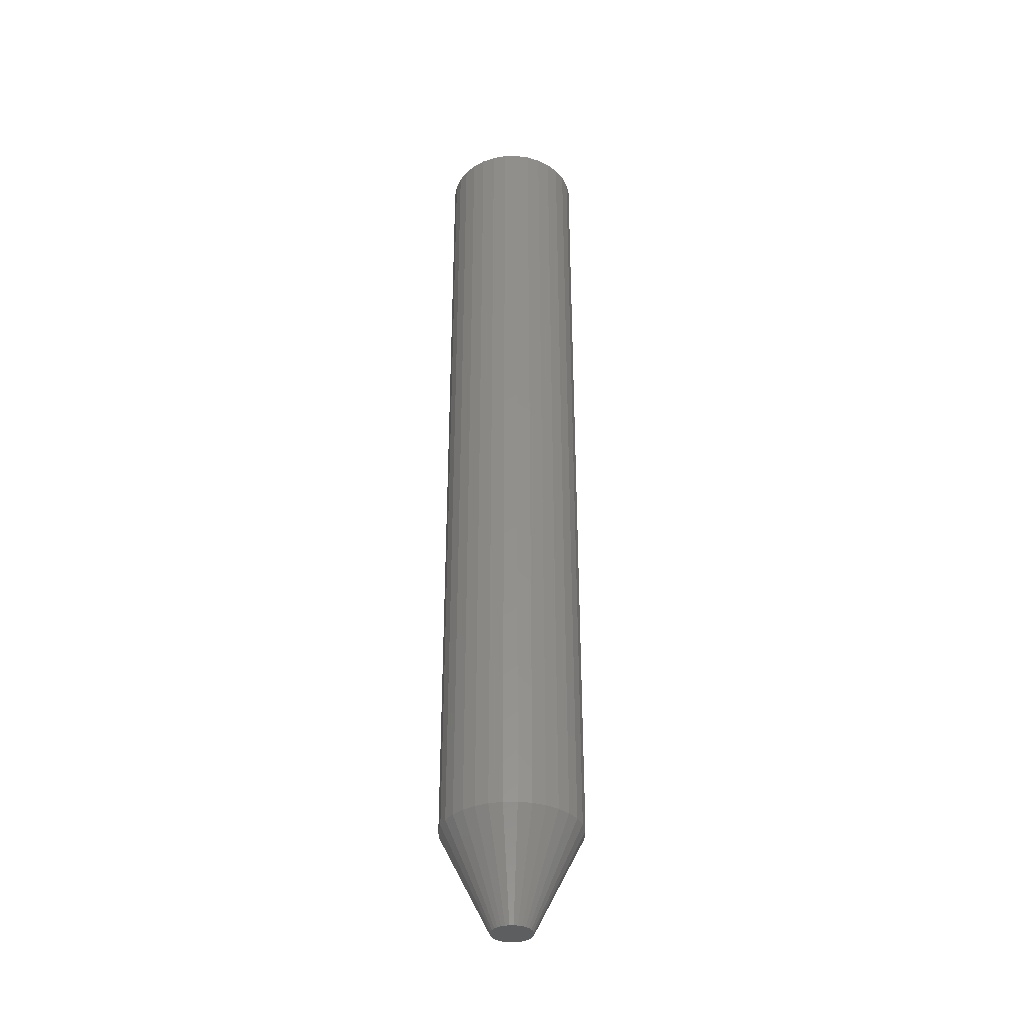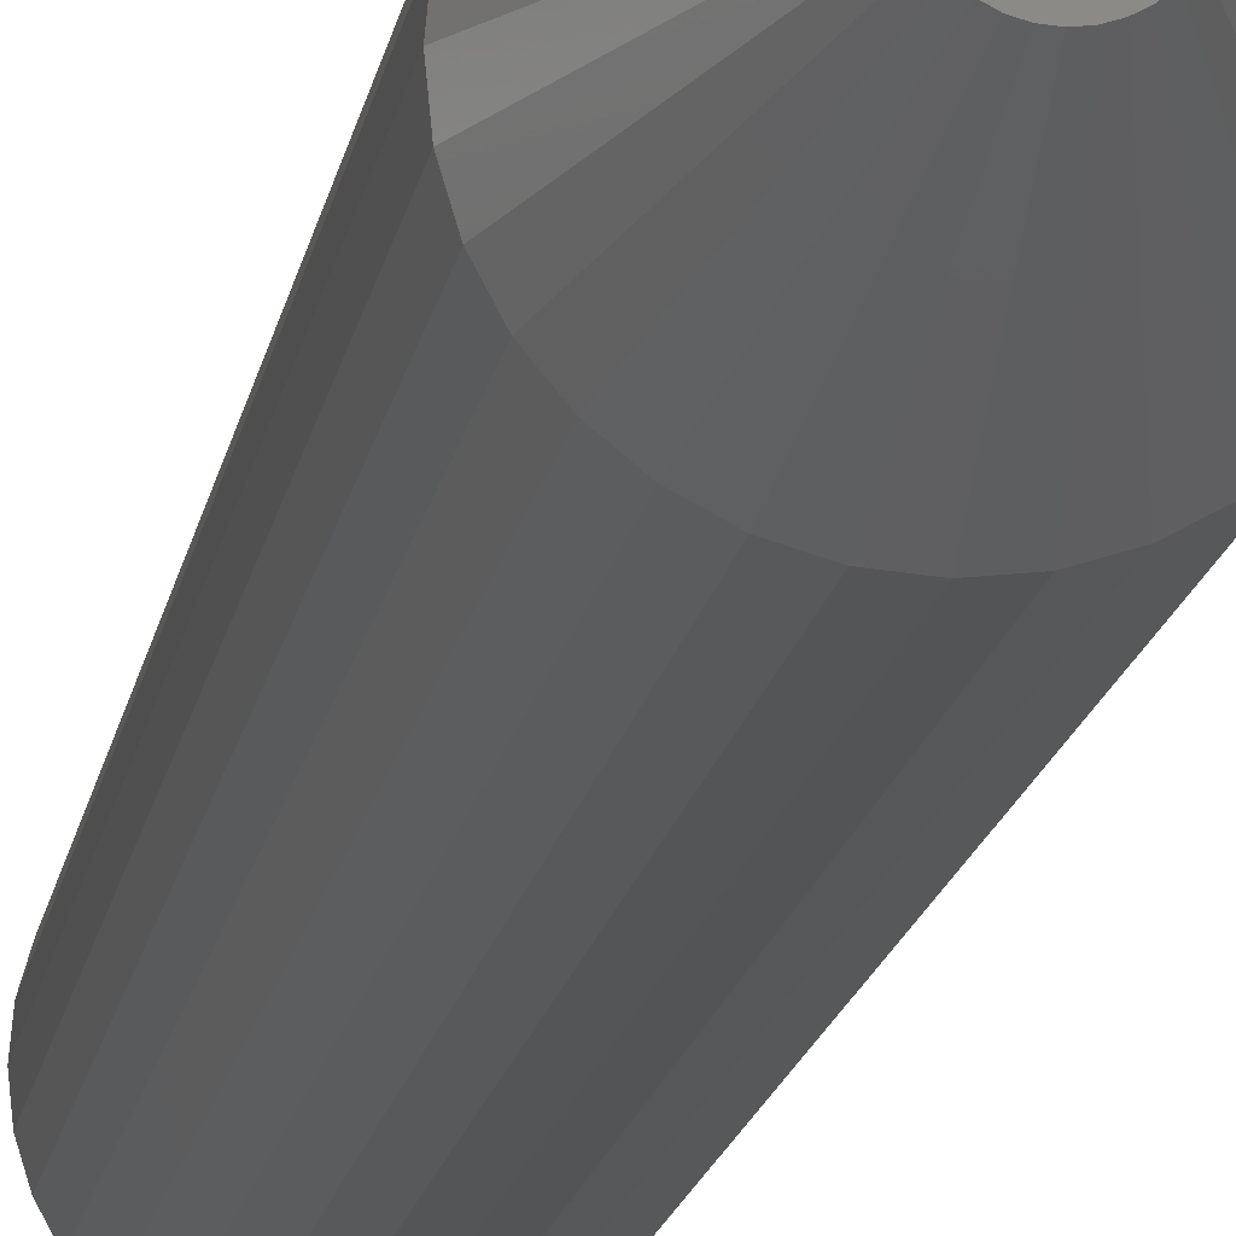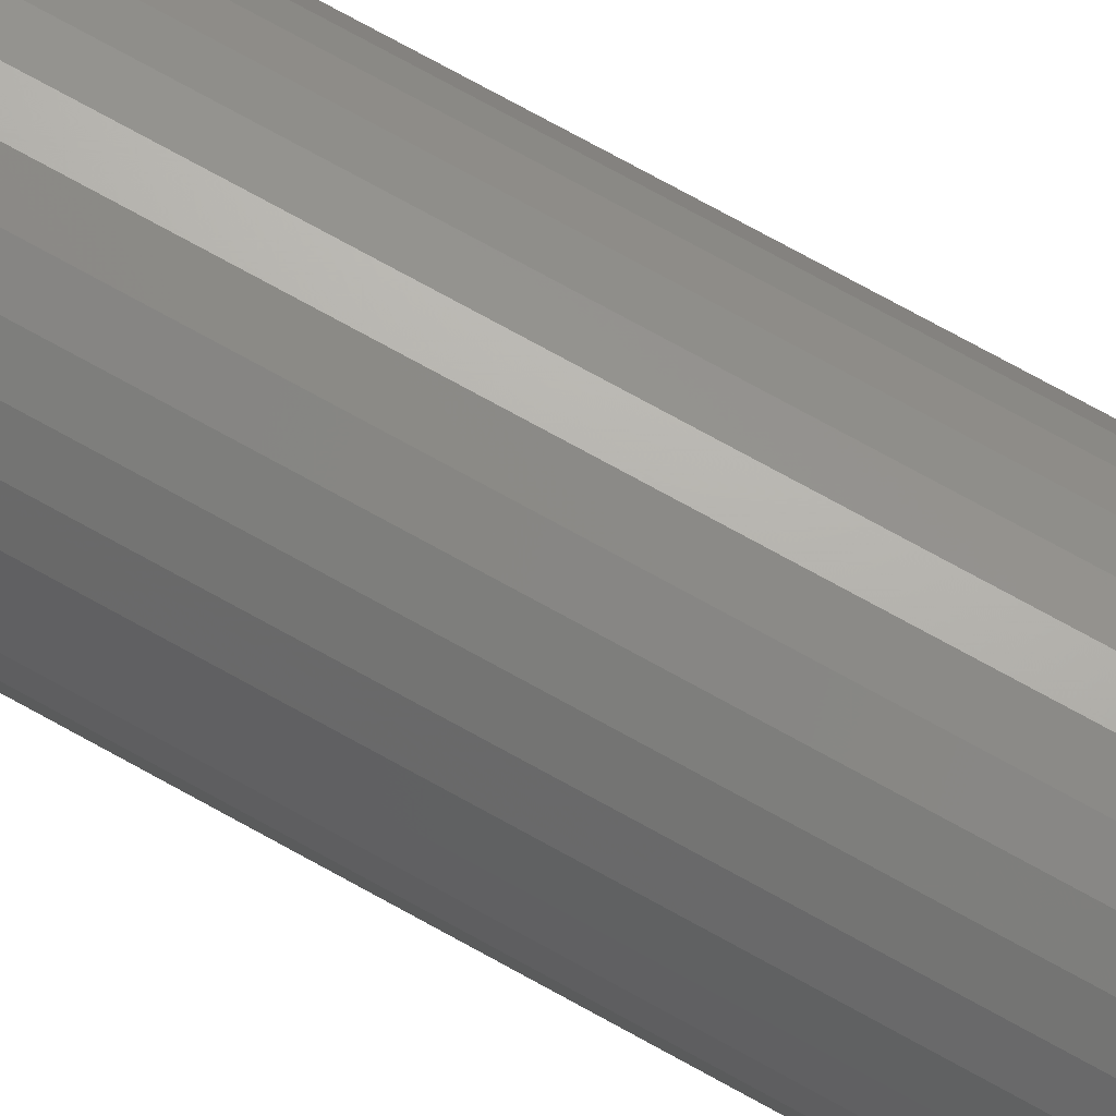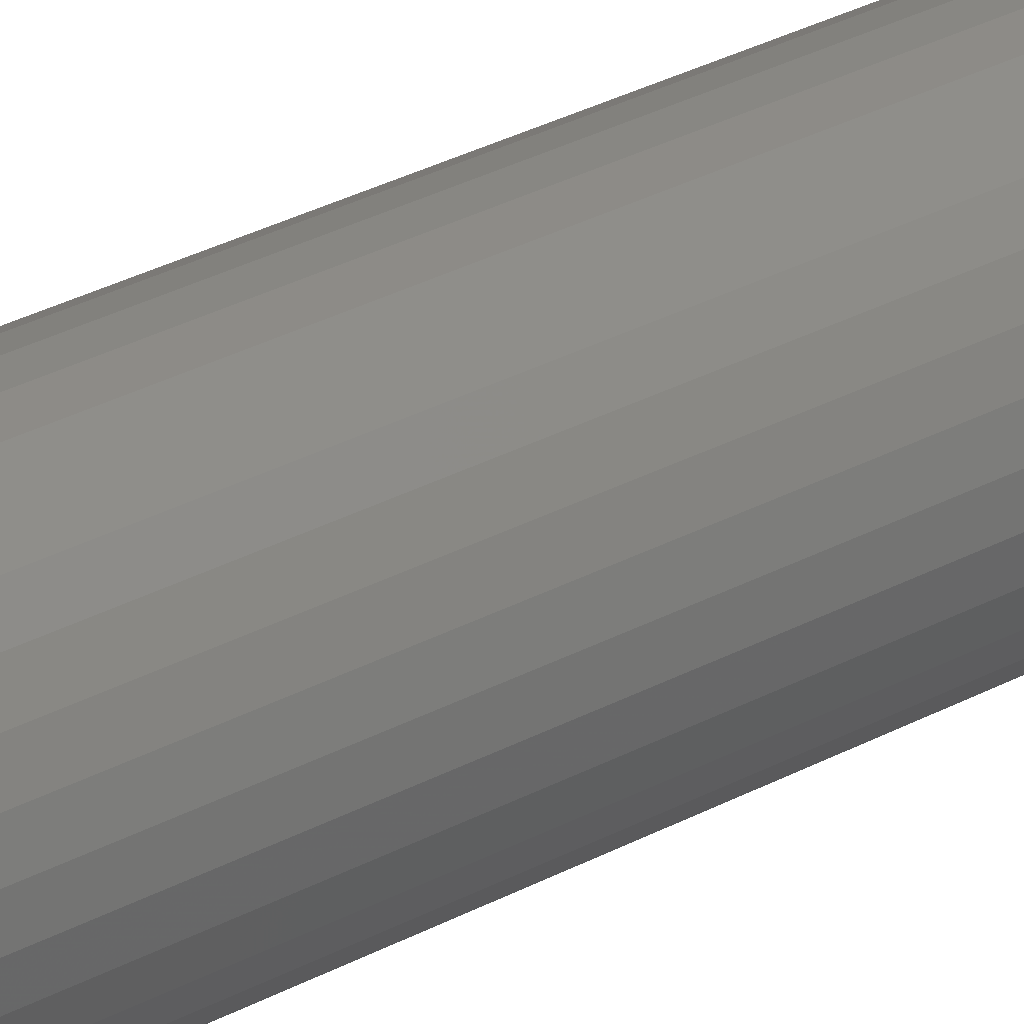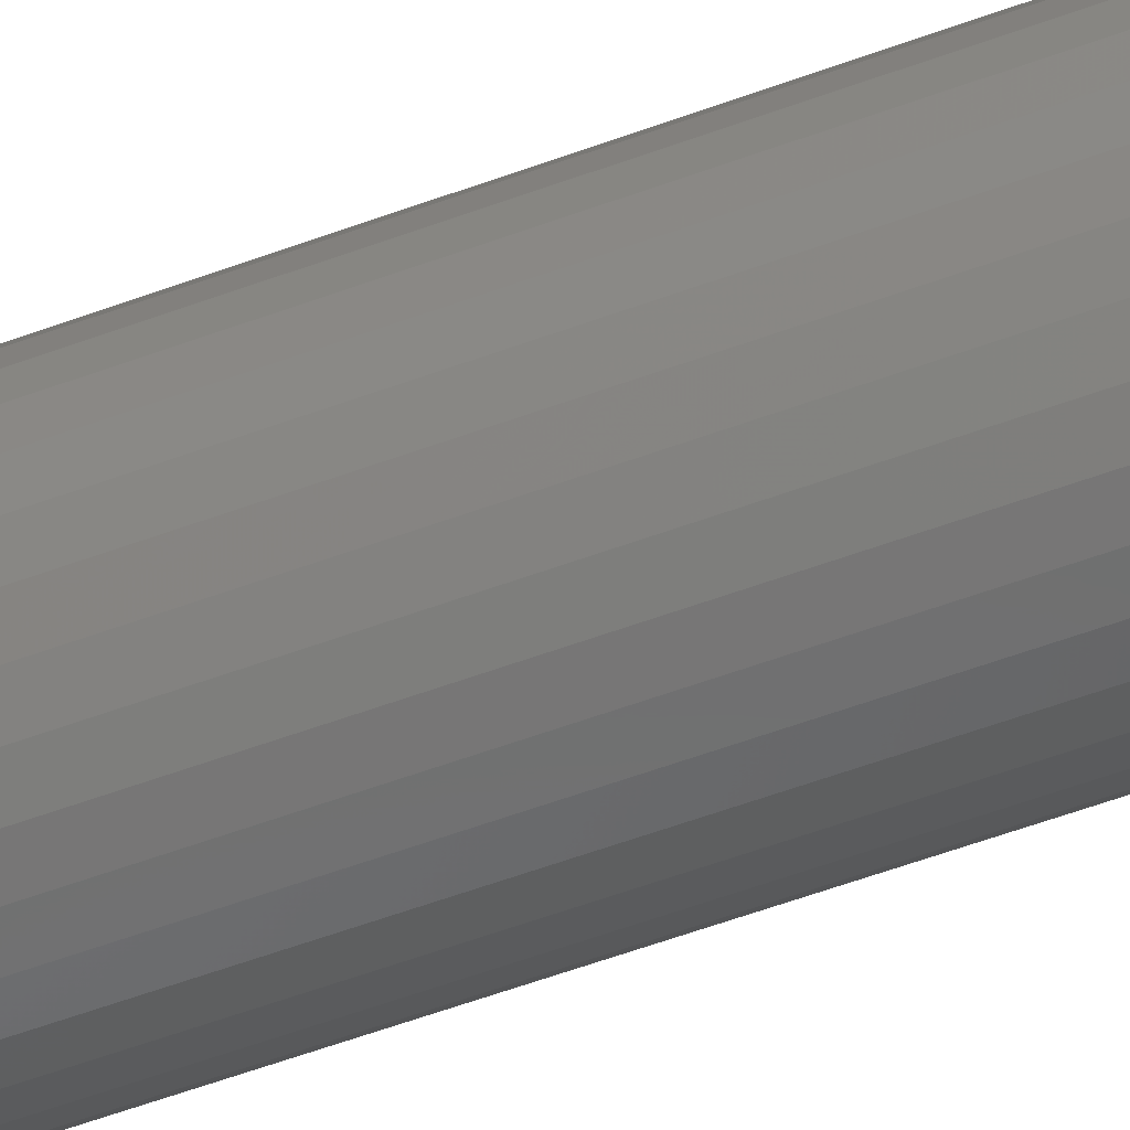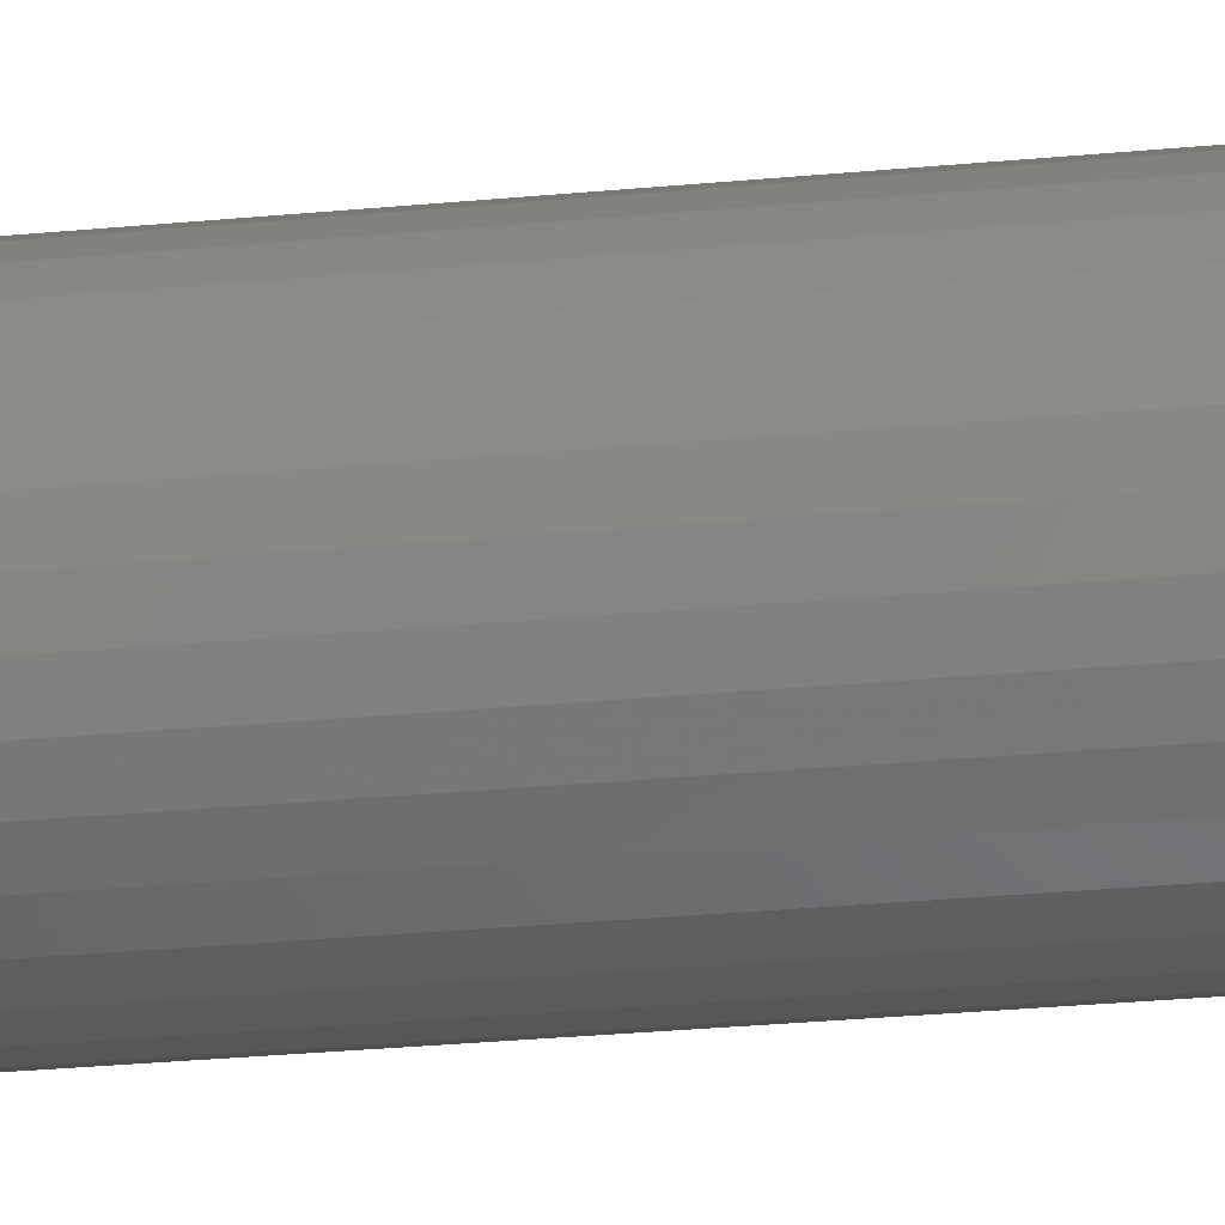
<metadata>
{"format":"stl","ext":"stl","renderer":"f3d","projection":"perspective","resolution":1024,"background":"white","views":[{"elev":-35.5,"azim":-15.6,"up":"+Y"},{"elev":-11.4,"azim":-6.7,"up":"+Z"},{"elev":72.3,"azim":119.2,"up":"+Z"},{"elev":29.6,"azim":-128.9,"up":"+Z"},{"elev":-54.4,"azim":111.7,"up":"+Z"},{"elev":-21.9,"azim":100.4,"up":"+Z"}]}
</metadata>
<code>
# stl→obj: 96 verts, 188 faces
v 0.01203 -0.75 0.01146
v -0.01088 -0.75 0.01146
v -0.01289 -0.75 0.009001
v 0.01405 -0.75 0.009001
v -0.01439 -0.75 0.0062
v 0.01554 -0.75 0.0062
v 0.01554 -0.75 -0.0062
v -0.01289 -0.75 -0.009001
v 0.01405 -0.75 -0.009001
v -0.01088 -0.75 -0.01146
v 0.01203 -0.75 -0.01146
v -0.008425 -0.75 -0.01347
v 0.009576 -0.75 -0.01347
v -0.005624 -0.75 -0.01497
v -0.002585 -0.75 -0.01589
v 0.006775 -0.75 -0.01497
v 0.0005757 -0.75 -0.0162
v 0.003736 -0.75 -0.01589
v 0.009576 -0.75 0.01347
v 0.006775 -0.75 0.01497
v 0.003736 -0.75 0.01589
v 0.0005757 -0.75 0.0162
v -0.002585 -0.75 0.01589
v -0.005624 -0.75 0.01497
v -0.008425 -0.75 0.01347
v 0.01647 -0.75 0.003161
v -0.01531 -0.75 0.003161
v 0.01678 -0.75 -1.97e-17
v -0.01562 -0.75 -8.898e-10
v 0.01647 -0.75 -0.003161
v -0.01531 -0.75 -0.003161
v -0.01439 -0.75 -0.0062
v 0.05584 3.451e-18 -6.768e-18
v 0.05584 -0.6719 -2.03e-17
v 0.05478 3.385e-18 -0.01078
v 0.05478 -0.6719 -0.01078
v 0.05163 3.188e-18 -0.02115
v 0.05163 -0.6719 -0.02115
v 0.04653 2.87e-18 -0.0307
v 0.04653 -0.6719 -0.0307
v 0.03965 2.44e-18 -0.03908
v 0.03965 -0.6719 -0.03908
v 0.03128 1.917e-18 -0.04595
v 0.03128 -0.6719 -0.04595
v 0.02172 1.321e-18 -0.05106
v 0.02172 -0.6719 -0.05106
v 0.01136 6.733e-19 -0.0542
v 0.01136 -0.6719 -0.0542
v 0.0005757 -8.453e-34 -0.05526
v 0.0005757 -0.6719 -0.05526
v -0.01021 -6.733e-19 -0.0542
v -0.01021 -0.6719 -0.0542
v -0.02057 -1.321e-18 -0.05106
v -0.02057 -0.6719 -0.05106
v -0.03013 -1.917e-18 -0.04595
v -0.03013 -0.6719 -0.04595
v -0.0385 -2.44e-18 -0.03908
v -0.0385 -0.6719 -0.03908
v -0.04537 -2.87e-18 -0.0307
v -0.04537 -0.6719 -0.0307
v -0.05048 -3.188e-18 -0.02115
v -0.05048 -0.6719 -0.02115
v -0.05363 -3.385e-18 -0.01078
v -0.05363 -0.6719 -0.01078
v -0.05469 -3.451e-18 6.768e-18
v -0.05469 -0.6719 6.768e-18
v -0.05363 -3.385e-18 0.01078
v -0.05363 -0.6719 0.01078
v -0.05048 -3.188e-18 0.02115
v -0.05048 -0.6719 0.02115
v -0.04537 -2.87e-18 0.0307
v -0.04537 -0.6719 0.0307
v -0.0385 -2.44e-18 0.03908
v -0.0385 -0.6719 0.03908
v -0.03013 -1.917e-18 0.04595
v -0.03013 -0.6719 0.04595
v -0.02057 -1.321e-18 0.05106
v -0.02057 -0.6719 0.05106
v -0.01021 -6.733e-19 0.0542
v -0.01021 -0.6719 0.0542
v 0.0005757 4.226e-34 0.05526
v 0.0005757 -0.6719 0.05526
v 0.01136 6.733e-19 0.0542
v 0.01136 -0.6719 0.0542
v 0.02172 1.321e-18 0.05106
v 0.02172 -0.6719 0.05106
v 0.03128 1.917e-18 0.04595
v 0.03128 -0.6719 0.04595
v 0.03965 2.44e-18 0.03908
v 0.03965 -0.6719 0.03908
v 0.04653 2.87e-18 0.0307
v 0.04653 -0.6719 0.0307
v 0.05163 3.188e-18 0.02115
v 0.05163 -0.6719 0.02115
v 0.05478 3.385e-18 0.01078
v 0.05478 -0.6719 0.01078
f 1 2 3
f 1 3 4
f 4 3 5
f 4 5 6
f 7 8 9
f 9 8 10
f 9 10 11
f 11 10 12
f 11 12 13
f 13 12 14
f 13 14 15
f 13 15 16
f 15 17 16
f 16 17 18
f 19 20 21
f 19 21 22
f 19 22 23
f 19 23 24
f 19 24 25
f 19 25 2
f 19 2 1
f 6 5 26
f 26 5 27
f 26 27 28
f 28 27 29
f 28 29 30
f 30 29 31
f 30 31 7
f 7 31 32
f 7 32 8
f 33 34 35
f 35 34 36
f 35 36 37
f 37 36 38
f 37 38 39
f 39 38 40
f 39 40 41
f 41 40 42
f 41 42 43
f 43 42 44
f 43 44 45
f 45 44 46
f 45 46 47
f 47 46 48
f 47 48 49
f 49 48 50
f 49 50 51
f 51 50 52
f 51 52 53
f 53 52 54
f 53 54 55
f 55 54 56
f 55 56 57
f 57 56 58
f 57 58 59
f 59 58 60
f 59 60 61
f 61 60 62
f 61 62 63
f 63 62 64
f 63 64 65
f 65 64 66
f 65 66 67
f 67 66 68
f 67 68 69
f 69 68 70
f 69 70 71
f 71 70 72
f 71 72 73
f 73 72 74
f 73 74 75
f 75 74 76
f 75 76 77
f 77 76 78
f 77 78 79
f 79 78 80
f 79 80 81
f 81 80 82
f 81 82 83
f 83 82 84
f 83 84 85
f 85 84 86
f 85 86 87
f 87 86 88
f 87 88 89
f 89 88 90
f 89 90 91
f 91 90 92
f 91 92 93
f 93 92 94
f 93 94 95
f 95 94 96
f 95 96 33
f 33 96 34
f 29 27 66
f 27 68 66
f 34 96 28
f 96 26 28
f 96 94 6
f 26 96 6
f 94 92 4
f 6 94 4
f 92 90 1
f 4 92 1
f 90 88 19
f 1 90 19
f 88 86 20
f 19 88 20
f 86 84 21
f 20 86 21
f 84 82 22
f 21 84 22
f 82 80 23
f 22 82 23
f 80 78 24
f 23 80 24
f 78 76 25
f 24 78 25
f 76 74 2
f 25 76 2
f 74 72 3
f 2 74 3
f 72 70 5
f 3 72 5
f 27 70 68
f 5 70 27
f 28 30 34
f 30 36 34
f 66 64 29
f 64 31 29
f 64 62 32
f 31 64 32
f 62 60 8
f 32 62 8
f 60 58 10
f 8 60 10
f 58 56 12
f 10 58 12
f 56 54 14
f 12 56 14
f 54 52 15
f 14 54 15
f 52 50 17
f 15 52 17
f 50 48 18
f 17 50 18
f 48 46 16
f 18 48 16
f 46 44 13
f 16 46 13
f 44 42 11
f 13 44 11
f 42 40 9
f 11 42 9
f 40 38 7
f 9 40 7
f 30 38 36
f 7 38 30
f 81 83 79
f 77 79 83
f 85 77 83
f 75 77 85
f 87 75 85
f 73 75 87
f 89 73 87
f 71 73 89
f 91 71 89
f 69 71 91
f 93 69 91
f 39 59 37
f 57 59 39
f 41 57 39
f 55 57 41
f 43 55 41
f 53 55 43
f 45 53 43
f 51 53 45
f 47 51 45
f 49 51 47
f 59 61 37
f 37 61 63
f 37 63 35
f 35 63 65
f 35 65 33
f 33 65 67
f 33 67 95
f 95 67 69
f 95 69 93

</code>
